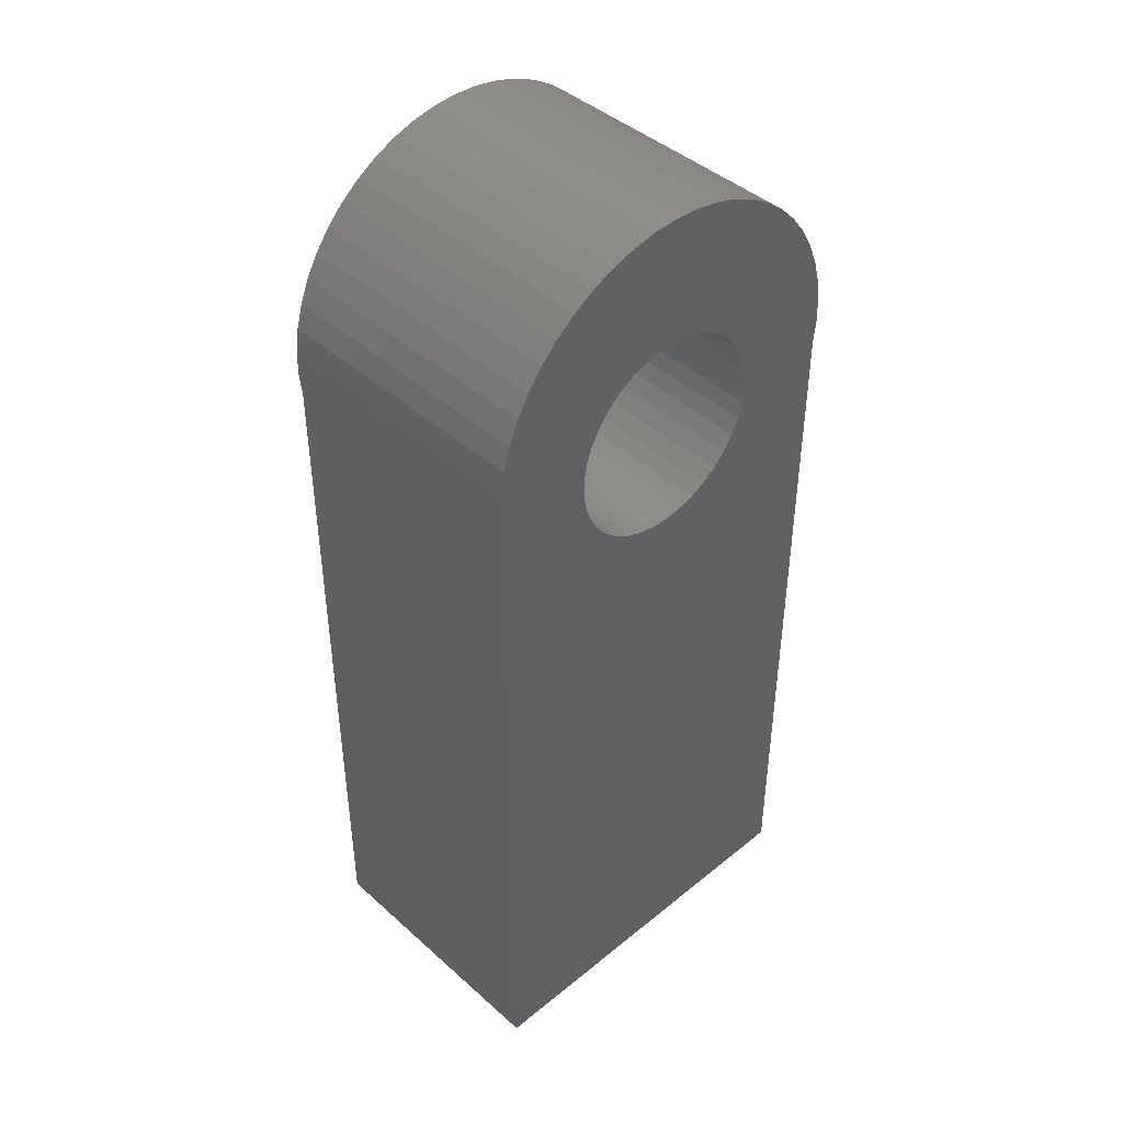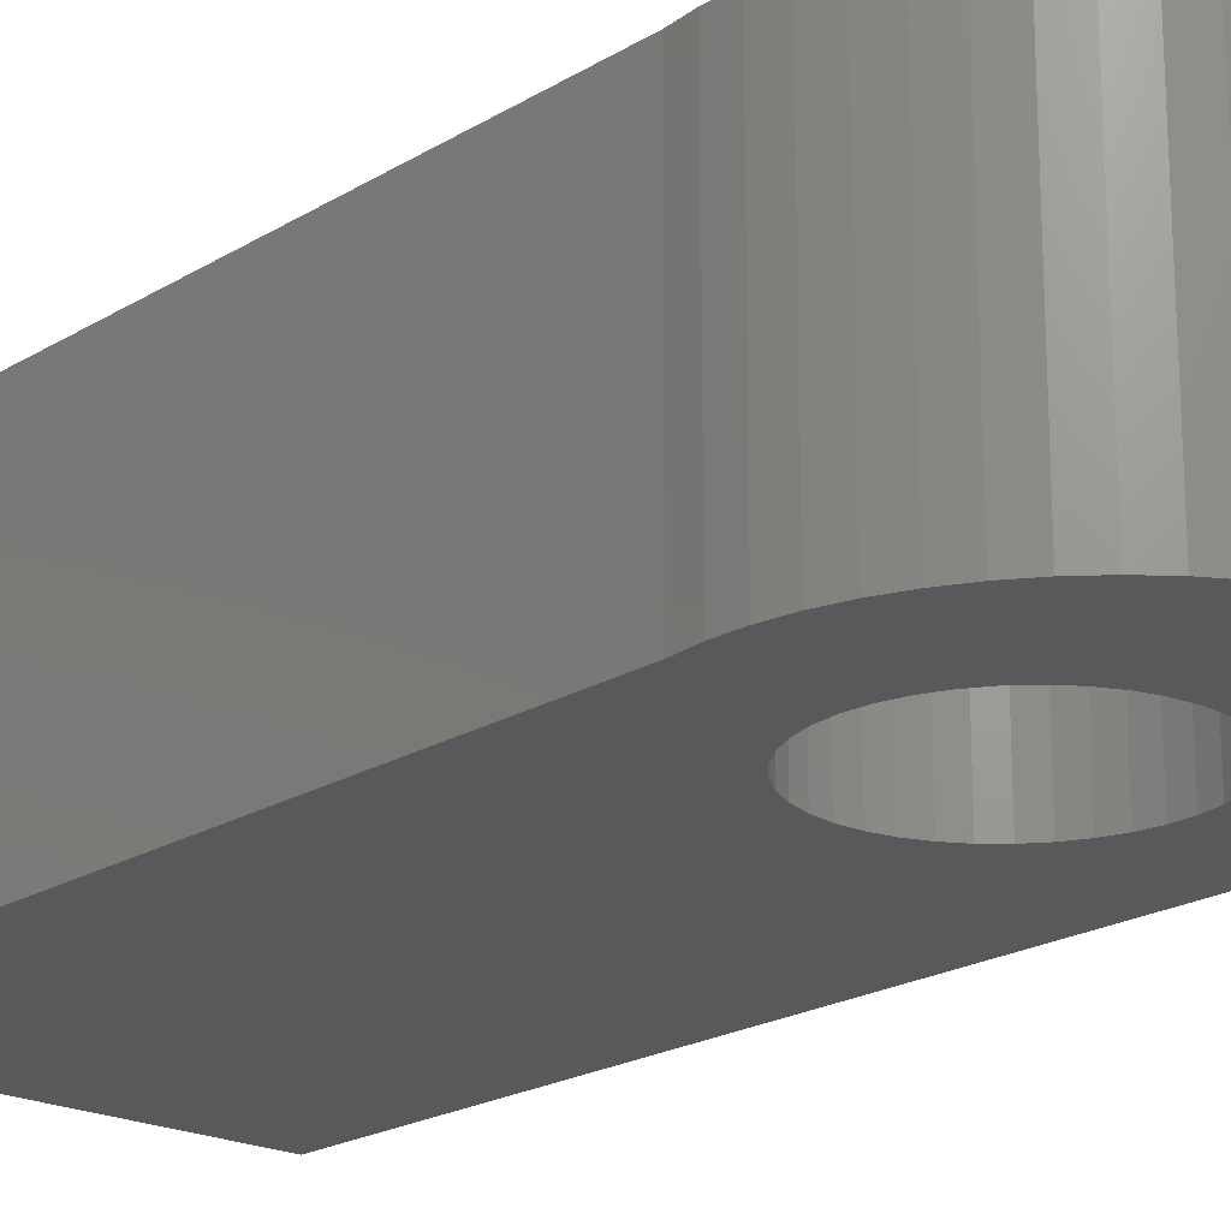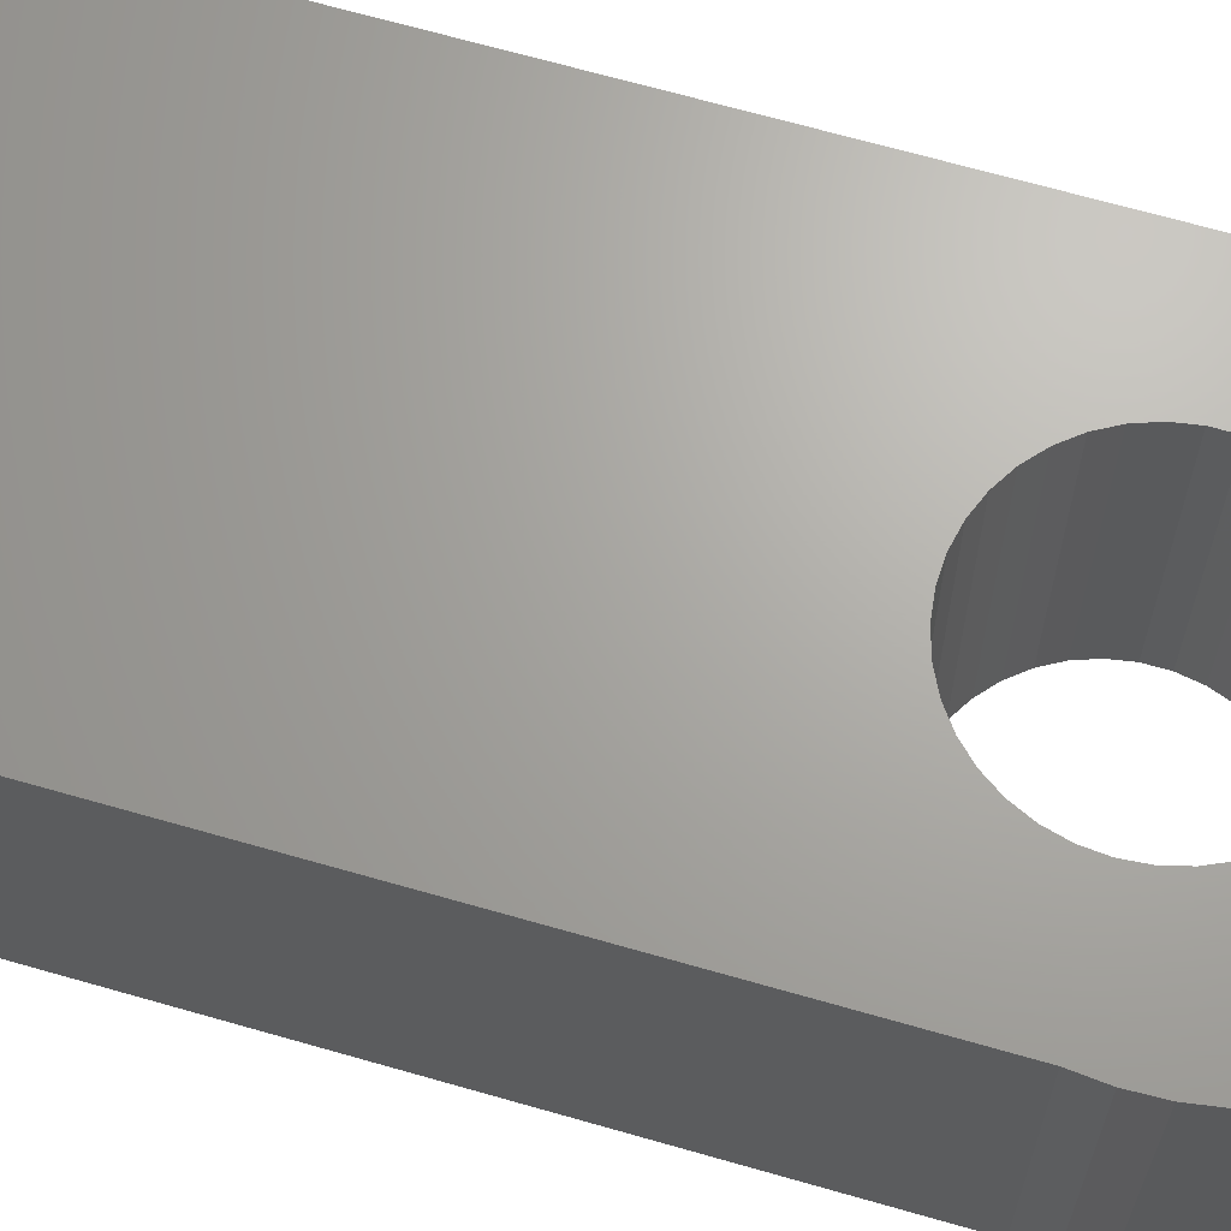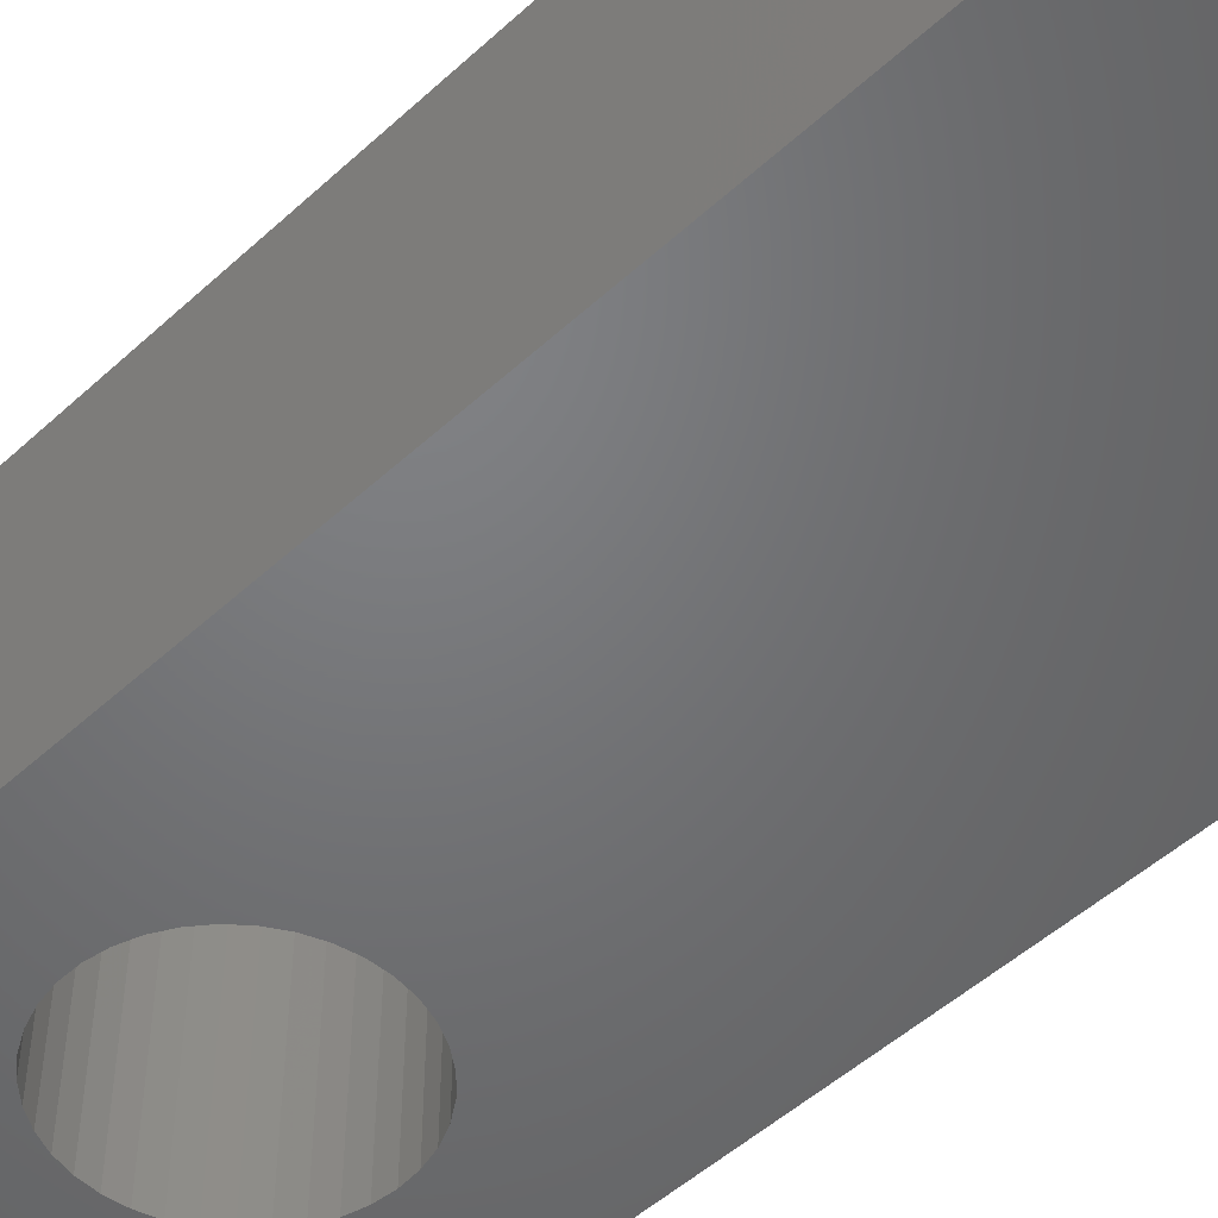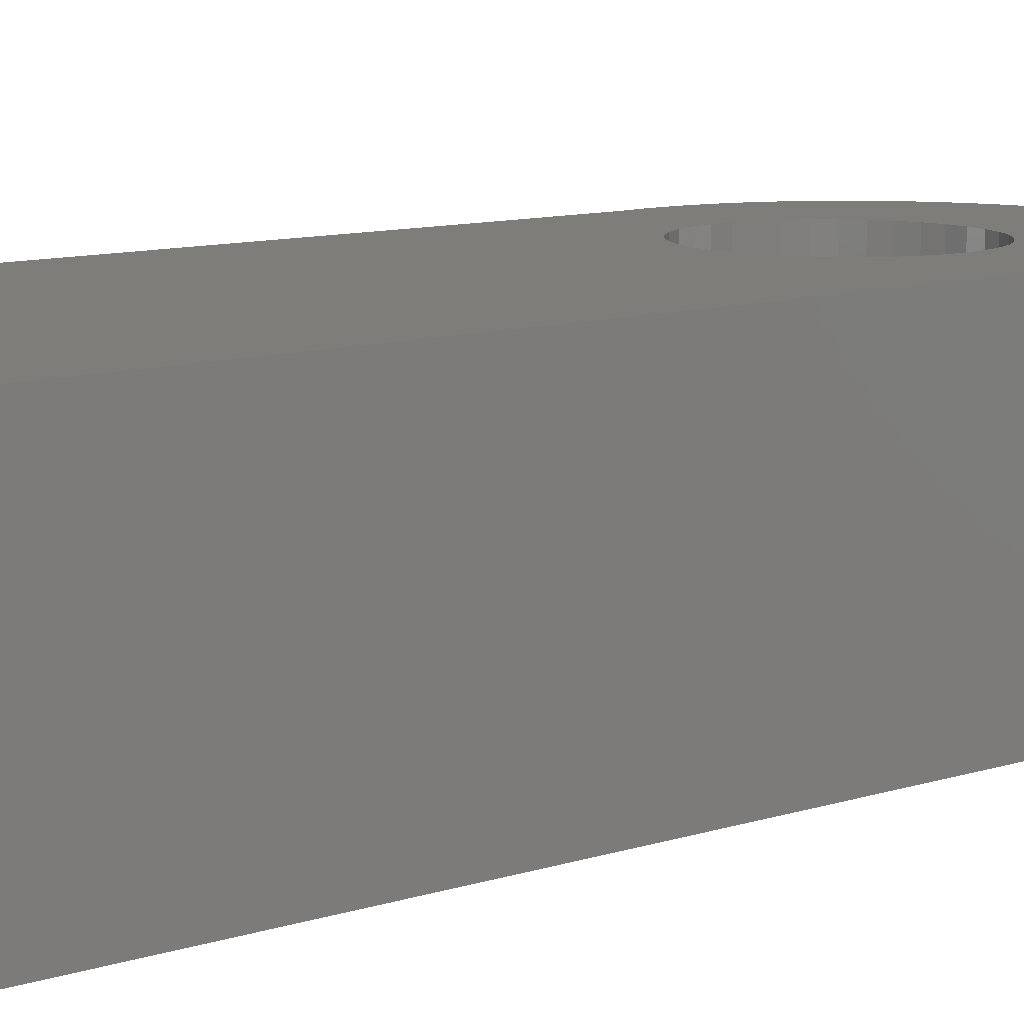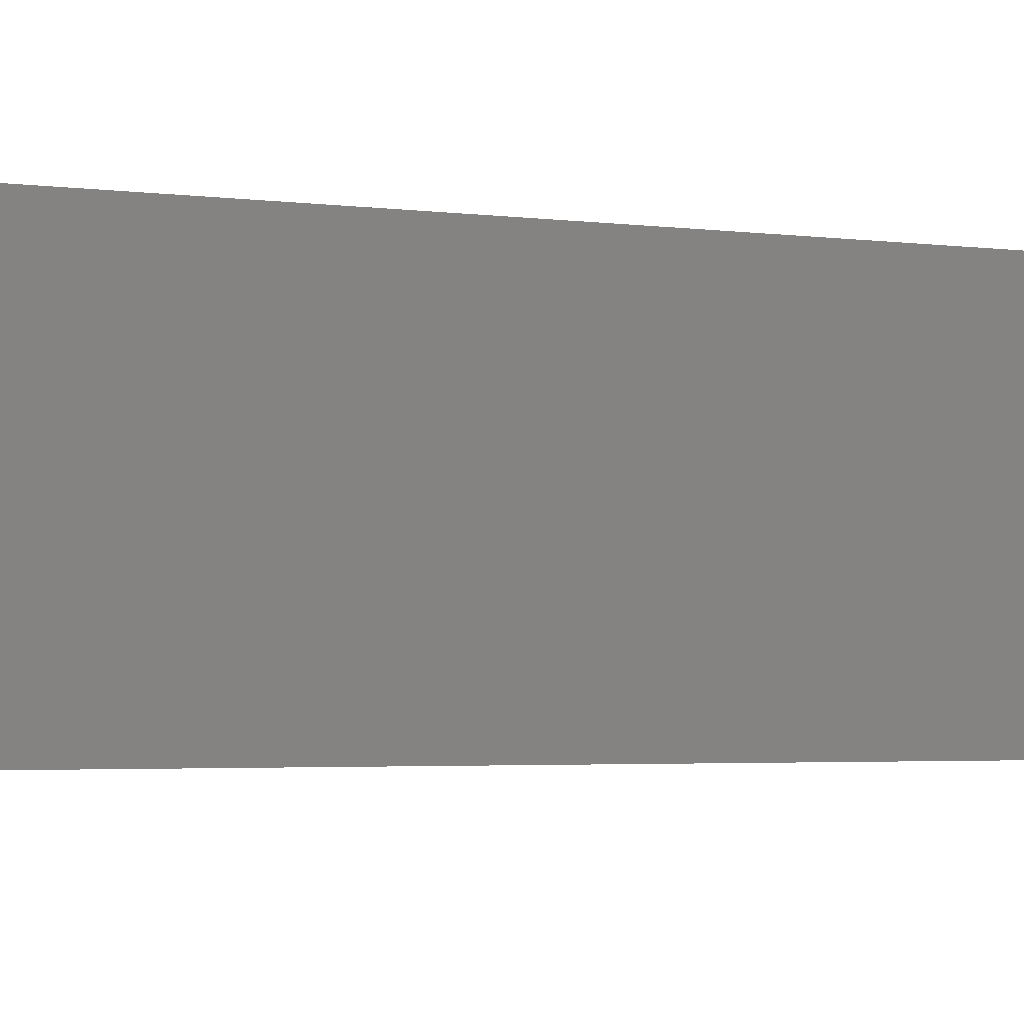
<metadata>
{"format":"stl","ext":"stl","renderer":"f3d","projection":"perspective","resolution":1024,"background":"white","views":[{"elev":43.4,"azim":-43.7,"up":"+Y"},{"elev":-20.5,"azim":137.9,"up":"+Z"},{"elev":67.1,"azim":106.1,"up":"+Z"},{"elev":-50.1,"azim":-44.8,"up":"+Z"},{"elev":10.4,"azim":51.1,"up":"+Z"},{"elev":-2.8,"azim":62.7,"up":"+Z"}]}
</metadata>
<code>
# stl→obj: 204 verts, 408 faces
v 0.0545 -0.1688 0.04762
v -0.4534 -0.1688 0.381
v -0.4534 -0.1688 0.04762
v 0.0545 -0.1688 0.381
v -0.4534 0.7624 0.381
v -0.4534 0.7624 0.04762
v 0.0545 0.7624 0.04762
v 0.0545 0.7624 0.381
v -0.4534 -0.1688 0.03175
v 0.0545 -0.1688 0.03175
v -0.295 0.6709 0.381
v -0.2781 0.6561 0.381
v -0.3091 0.6884 0.381
v -0.259 0.6443 0.381
v -0.32 0.7079 0.381
v -0.2382 0.636 0.381
v -0.3275 0.7291 0.381
v -0.2163 0.6312 0.381
v -0.3313 0.7512 0.381
v -0.1939 0.6303 0.381
v -0.3313 0.7737 0.381
v -0.4563 0.7939 0.381
v -0.1716 0.6331 0.381
v -0.3275 0.7958 0.381
v -0.4554 0.8256 0.381
v -0.1502 0.6397 0.381
v -0.32 0.8169 0.381
v -0.4418 0.8872 0.381
v -0.4505 0.8568 0.381
v -0.1301 0.6498 0.381
v -0.3091 0.8365 0.381
v -0.4295 0.9164 0.381
v -0.1121 0.6631 0.381
v -0.295 0.854 0.381
v -0.4137 0.9437 0.381
v -0.3946 0.969 0.381
v -0.2781 0.8688 0.381
v -0.3726 0.9917 0.381
v -0.3479 1.012 0.381
v -0.259 0.8805 0.381
v -0.321 1.028 0.381
v -0.2382 0.8889 0.381
v -0.2923 1.041 0.381
v -0.2621 1.051 0.381
v -0.2163 0.8936 0.381
v -0.0691 0.7848 0.381
v -0.0672 0.7624 0.381
v -0.09656 0.6793 0.381
v -0.08399 0.6979 0.381
v -0.07475 0.7184 0.381
v -0.0691 0.7401 0.381
v -0.231 1.057 0.381
v 0.0574 0.7939 0.381
v -0.1995 1.059 0.381
v -0.1939 0.8946 0.381
v 0.05642 0.8256 0.381
v -0.07475 0.8065 0.381
v -0.1679 1.057 0.381
v -0.1716 0.8917 0.381
v 0.05155 0.8568 0.381
v -0.08399 0.8269 0.381
v -0.1368 1.051 0.381
v 0.04288 0.8872 0.381
v -0.1067 1.041 0.381
v -0.1502 0.8852 0.381
v 0.03055 0.9164 0.381
v -0.09656 0.8455 0.381
v -0.07792 1.028 0.381
v 0.01472 0.9437 0.381
v -0.1121 0.8617 0.381
v -0.05102 1.012 0.381
v -0.1301 0.8751 0.381
v -0.004348 0.969 0.381
v -0.02637 0.9917 0.381
v 0.0574 0.7939 0.04762
v 0.05642 0.8256 0.04762
v 0.05155 0.8568 0.04762
v 0.04288 0.8872 0.04762
v 0.03055 0.9164 0.04762
v 0.01472 0.9437 0.04762
v -0.004348 0.969 0.04762
v -0.02637 0.9917 0.04762
v -0.05102 1.012 0.04762
v -0.07792 1.028 0.04762
v -0.1067 1.041 0.04762
v -0.1368 1.051 0.04762
v -0.1679 1.057 0.04762
v -0.1995 1.059 0.04762
v -0.231 1.057 0.04762
v -0.2621 1.051 0.04762
v -0.2923 1.041 0.04762
v -0.321 1.028 0.04762
v -0.3479 1.012 0.04762
v -0.3726 0.9917 0.04762
v -0.3946 0.969 0.04762
v -0.4137 0.9437 0.04762
v -0.4295 0.9164 0.04762
v -0.4418 0.8872 0.04762
v -0.4505 0.8568 0.04762
v -0.4554 0.8256 0.04762
v -0.4563 0.7939 0.04762
v -0.4534 0.7624 0.03175
v 0.0545 0.7624 0.03175
v -0.295 0.6709 0.03175
v -0.2781 0.6561 0.03175
v -0.3091 0.6884 0.03175
v -0.259 0.6443 0.03175
v -0.32 0.7079 0.03175
v -0.2382 0.636 0.03175
v -0.3275 0.7291 0.03175
v -0.2163 0.6312 0.03175
v -0.3313 0.7512 0.03175
v -0.1939 0.6303 0.03175
v -0.3313 0.7737 0.03175
v -0.4563 0.7939 0.03175
v -0.1716 0.6331 0.03175
v -0.3275 0.7958 0.03175
v -0.4554 0.8256 0.03175
v -0.1502 0.6397 0.03175
v -0.32 0.8169 0.03175
v -0.4505 0.8568 0.03175
v -0.4418 0.8872 0.03175
v -0.1301 0.6498 0.03175
v -0.3091 0.8365 0.03175
v -0.4295 0.9164 0.03175
v -0.1121 0.6631 0.03175
v -0.295 0.854 0.03175
v -0.4137 0.9437 0.03175
v -0.3946 0.969 0.03175
v -0.2781 0.8688 0.03175
v -0.3726 0.9917 0.03175
v -0.3479 1.012 0.03175
v -0.259 0.8805 0.03175
v -0.321 1.028 0.03175
v -0.2382 0.8889 0.03175
v -0.2923 1.041 0.03175
v -0.2621 1.051 0.03175
v -0.2163 0.8936 0.03175
v -0.0672 0.7624 0.03175
v -0.0691 0.7848 0.03175
v -0.09656 0.6793 0.03175
v -0.08399 0.6979 0.03175
v -0.07475 0.7184 0.03175
v -0.0691 0.7401 0.03175
v -0.231 1.057 0.03175
v 0.0574 0.7939 0.03175
v -0.1995 1.059 0.03175
v -0.1939 0.8946 0.03175
v 0.05642 0.8256 0.03175
v -0.07475 0.8065 0.03175
v -0.1679 1.057 0.03175
v -0.1716 0.8917 0.03175
v 0.05155 0.8568 0.03175
v -0.08399 0.8269 0.03175
v -0.1368 1.051 0.03175
v 0.04288 0.8872 0.03175
v -0.1067 1.041 0.03175
v -0.1502 0.8852 0.03175
v 0.03055 0.9164 0.03175
v -0.09656 0.8455 0.03175
v -0.07792 1.028 0.03175
v 0.01472 0.9437 0.03175
v -0.1121 0.8617 0.03175
v -0.05102 1.012 0.03175
v -0.1301 0.8751 0.03175
v -0.004348 0.969 0.03175
v -0.02637 0.9917 0.03175
v -0.0691 0.7848 0.04762
v -0.0672 0.7624 0.04762
v -0.07475 0.8065 0.04762
v -0.08399 0.8269 0.04762
v -0.09656 0.8455 0.04762
v -0.1121 0.8617 0.04762
v -0.1301 0.8751 0.04762
v -0.1502 0.8852 0.04762
v -0.1716 0.8917 0.04762
v -0.1939 0.8946 0.04762
v -0.2163 0.8936 0.04762
v -0.2382 0.8889 0.04762
v -0.259 0.8805 0.04762
v -0.2781 0.8688 0.04762
v -0.295 0.854 0.04762
v -0.3091 0.8365 0.04762
v -0.32 0.8169 0.04762
v -0.3275 0.7958 0.04762
v -0.3313 0.7737 0.04762
v -0.3313 0.7512 0.04762
v -0.3275 0.7291 0.04762
v -0.32 0.7079 0.04762
v -0.3091 0.6884 0.04762
v -0.295 0.6709 0.04762
v -0.2781 0.6561 0.04762
v -0.259 0.6443 0.04762
v -0.2382 0.636 0.04762
v -0.2163 0.6312 0.04762
v -0.1939 0.6303 0.04762
v -0.1716 0.6331 0.04762
v -0.1502 0.6397 0.04762
v -0.1301 0.6498 0.04762
v -0.1121 0.6631 0.04762
v -0.09656 0.6793 0.04762
v -0.08399 0.6979 0.04762
v -0.07475 0.7184 0.04762
v -0.0691 0.7401 0.04762
f 1 2 3
f 1 4 2
f 3 5 6
f 3 2 5
f 7 4 1
f 7 8 4
f 1 3 9
f 1 9 10
f 11 5 2
f 12 11 2
f 13 5 11
f 14 12 2
f 15 5 13
f 16 14 2
f 17 5 15
f 18 16 2
f 19 5 17
f 20 2 4
f 20 18 2
f 21 22 5
f 21 5 19
f 23 20 4
f 24 25 22
f 24 22 21
f 26 23 4
f 27 28 29
f 27 29 25
f 27 25 24
f 30 26 4
f 31 28 27
f 31 32 28
f 33 30 4
f 34 32 31
f 34 35 32
f 36 35 34
f 37 36 34
f 38 36 37
f 39 38 37
f 39 37 40
f 41 40 42
f 41 39 40
f 43 41 42
f 44 42 45
f 44 43 42
f 8 33 4
f 8 46 47
f 8 48 33
f 8 49 48
f 8 50 49
f 8 51 50
f 8 47 51
f 52 44 45
f 53 46 8
f 54 52 45
f 54 45 55
f 56 57 46
f 56 46 53
f 58 54 55
f 58 55 59
f 60 61 57
f 60 57 56
f 62 58 59
f 63 61 60
f 64 62 59
f 64 59 65
f 66 67 61
f 66 61 63
f 68 64 65
f 69 70 67
f 69 67 66
f 71 65 72
f 71 68 65
f 73 70 69
f 74 70 73
f 74 72 70
f 74 71 72
f 75 8 7
f 75 53 8
f 76 56 53
f 76 53 75
f 77 60 56
f 77 56 76
f 78 63 60
f 78 60 77
f 79 66 63
f 79 63 78
f 80 69 66
f 80 66 79
f 81 73 69
f 81 74 73
f 81 69 80
f 82 74 81
f 83 71 74
f 83 74 82
f 84 71 83
f 84 68 71
f 85 68 84
f 85 64 68
f 86 64 85
f 86 62 64
f 86 58 62
f 87 58 86
f 88 58 87
f 88 54 58
f 89 52 54
f 89 44 52
f 89 54 88
f 90 44 89
f 91 43 44
f 91 44 90
f 92 41 43
f 92 39 41
f 92 43 91
f 93 39 92
f 94 38 39
f 94 39 93
f 95 36 38
f 95 35 36
f 95 38 94
f 96 35 95
f 97 32 35
f 97 28 32
f 97 35 96
f 98 28 97
f 99 29 28
f 99 28 98
f 100 25 29
f 100 22 25
f 100 29 99
f 101 22 100
f 6 5 22
f 6 22 101
f 3 6 102
f 3 102 9
f 7 1 10
f 7 10 103
f 104 9 102
f 105 9 104
f 106 104 102
f 107 9 105
f 108 106 102
f 109 9 107
f 110 108 102
f 111 9 109
f 112 110 102
f 113 10 9
f 113 9 111
f 114 102 115
f 114 112 102
f 116 10 113
f 117 115 118
f 117 114 115
f 119 10 116
f 120 121 122
f 120 118 121
f 120 117 118
f 123 10 119
f 124 120 122
f 124 122 125
f 126 10 123
f 127 124 125
f 127 125 128
f 129 127 128
f 130 127 129
f 131 130 129
f 132 130 131
f 132 133 130
f 134 135 133
f 134 133 132
f 136 135 134
f 137 138 135
f 137 135 136
f 103 10 126
f 103 139 140
f 103 126 141
f 103 141 142
f 103 142 143
f 103 143 144
f 103 144 139
f 145 138 137
f 146 103 140
f 147 138 145
f 147 148 138
f 149 140 150
f 149 146 140
f 151 148 147
f 151 152 148
f 153 150 154
f 153 149 150
f 155 152 151
f 156 153 154
f 157 152 155
f 157 158 152
f 159 154 160
f 159 156 154
f 161 158 157
f 162 160 163
f 162 159 160
f 164 165 158
f 164 158 161
f 166 162 163
f 167 166 163
f 167 163 165
f 167 165 164
f 168 169 47
f 168 47 46
f 170 46 57
f 170 168 46
f 171 57 61
f 171 170 57
f 172 61 67
f 172 171 61
f 173 67 70
f 173 172 67
f 174 173 70
f 174 70 72
f 175 174 72
f 175 72 65
f 176 65 59
f 176 175 65
f 177 176 59
f 177 59 55
f 178 55 45
f 178 177 55
f 179 45 42
f 179 178 45
f 180 42 40
f 180 179 42
f 181 40 37
f 181 180 40
f 182 37 34
f 182 181 37
f 183 34 31
f 183 182 34
f 184 31 27
f 184 183 31
f 185 27 24
f 185 184 27
f 186 24 21
f 186 185 24
f 187 21 19
f 187 19 17
f 187 186 21
f 188 187 17
f 189 17 15
f 189 15 13
f 189 188 17
f 190 189 13
f 191 13 11
f 191 190 13
f 192 11 12
f 192 12 14
f 192 191 11
f 193 192 14
f 194 14 16
f 194 193 14
f 195 16 18
f 195 194 16
f 196 18 20
f 196 195 18
f 197 20 23
f 197 23 26
f 197 196 20
f 198 197 26
f 199 198 26
f 199 26 30
f 199 30 33
f 200 199 33
f 201 200 33
f 201 33 48
f 201 48 49
f 202 201 49
f 202 49 50
f 203 202 50
f 204 203 50
f 204 50 51
f 169 204 51
f 169 51 47
f 75 7 103
f 75 103 146
f 76 146 149
f 76 75 146
f 77 149 153
f 77 76 149
f 78 153 156
f 78 77 153
f 79 156 159
f 79 78 156
f 80 159 162
f 80 79 159
f 81 162 166
f 81 80 162
f 82 166 167
f 82 81 166
f 83 167 164
f 83 82 167
f 84 83 164
f 84 164 161
f 85 84 161
f 85 161 157
f 86 85 157
f 86 157 155
f 87 155 151
f 87 86 155
f 88 151 147
f 88 87 151
f 89 147 145
f 89 88 147
f 90 89 145
f 90 145 137
f 91 137 136
f 91 90 137
f 92 136 134
f 92 91 136
f 93 134 132
f 93 92 134
f 94 132 131
f 94 93 132
f 95 131 129
f 95 94 131
f 96 129 128
f 96 95 129
f 97 128 125
f 97 96 128
f 98 125 122
f 98 97 125
f 99 122 121
f 99 98 122
f 100 121 118
f 100 99 121
f 101 118 115
f 101 100 118
f 6 115 102
f 6 101 115
f 168 139 169
f 168 140 139
f 170 150 140
f 170 140 168
f 171 154 150
f 171 150 170
f 172 160 154
f 172 154 171
f 173 163 160
f 173 160 172
f 174 163 173
f 174 165 163
f 175 165 174
f 175 158 165
f 176 152 158
f 176 158 175
f 177 152 176
f 177 148 152
f 178 138 148
f 178 148 177
f 179 135 138
f 179 138 178
f 180 133 135
f 180 135 179
f 181 130 133
f 181 133 180
f 182 127 130
f 182 130 181
f 183 124 127
f 183 127 182
f 184 120 124
f 184 124 183
f 185 117 120
f 185 120 184
f 186 114 117
f 186 117 185
f 187 112 114
f 187 114 186
f 188 110 112
f 188 112 187
f 189 108 110
f 189 110 188
f 190 106 108
f 190 108 189
f 191 104 106
f 191 106 190
f 192 105 104
f 192 104 191
f 193 107 105
f 193 105 192
f 194 109 107
f 194 107 193
f 195 111 109
f 195 109 194
f 196 113 111
f 196 111 195
f 197 116 113
f 197 113 196
f 198 119 116
f 198 116 197
f 199 119 198
f 199 123 119
f 200 123 199
f 200 126 123
f 201 126 200
f 201 141 126
f 202 141 201
f 202 142 141
f 203 142 202
f 203 143 142
f 204 143 203
f 204 144 143
f 169 144 204
f 169 139 144

</code>
